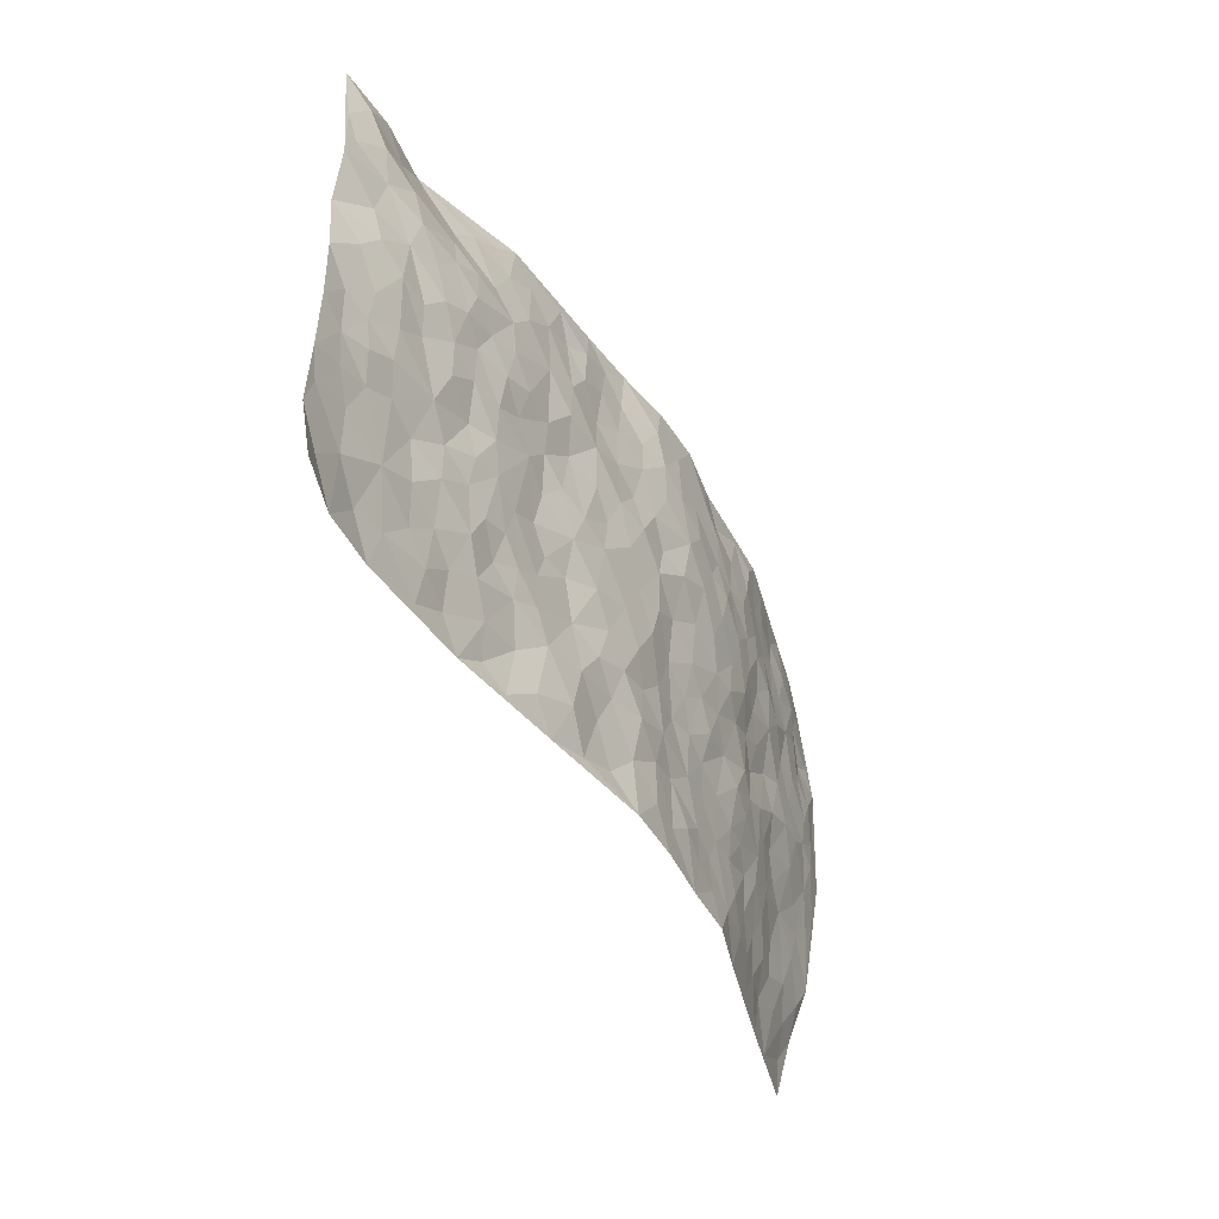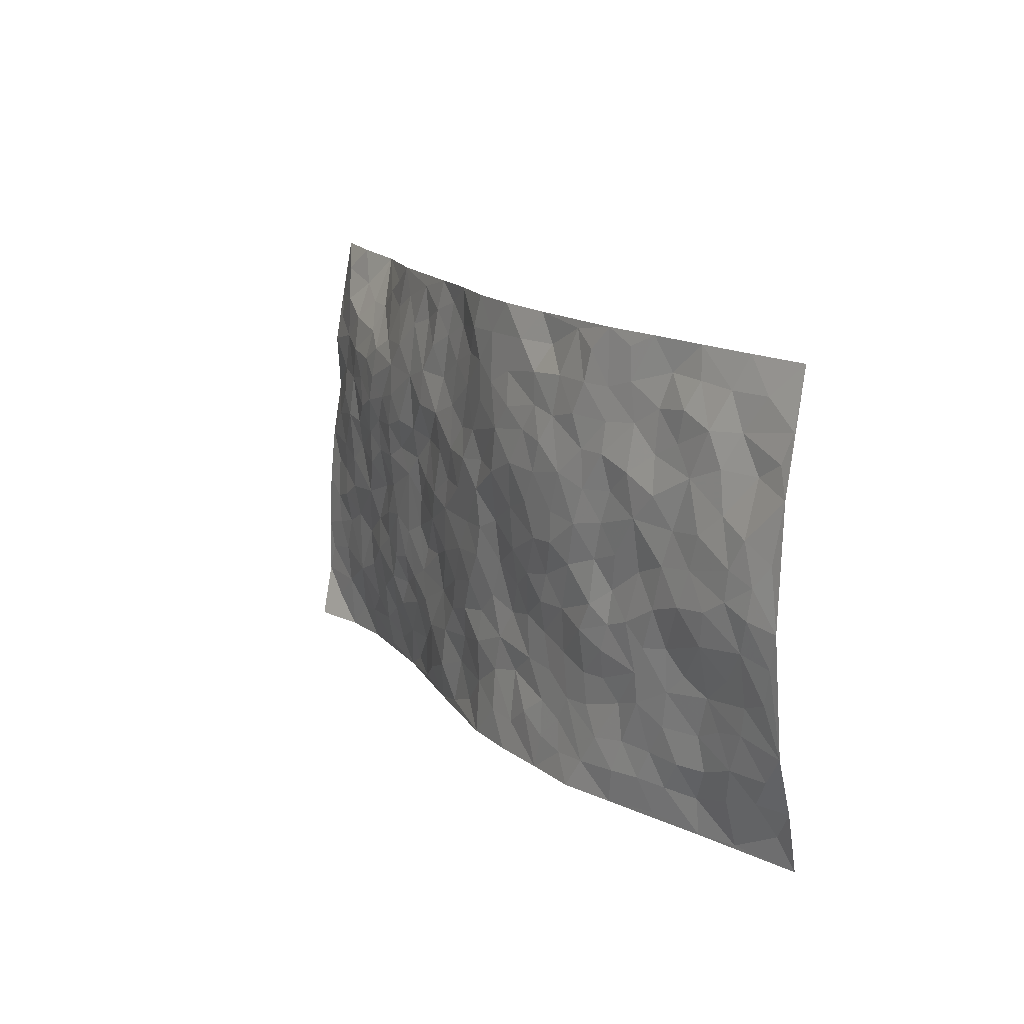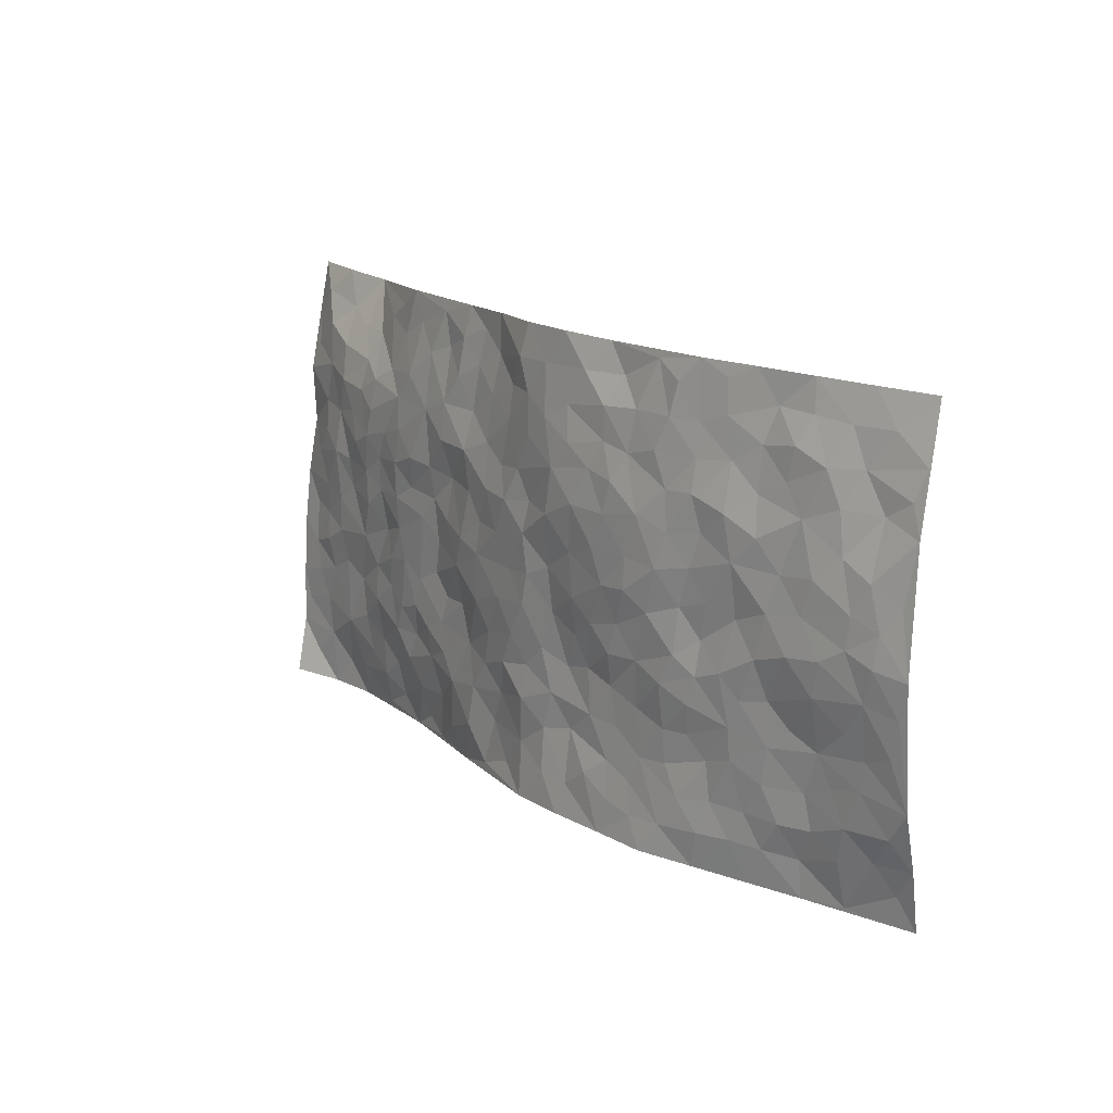
<metadata>
{"format":"obj","ext":"obj","renderer":"f3d","projection":"perspective","resolution":1024,"background":"white","views":[{"elev":-38.6,"azim":-62.1,"up":"+Y"},{"elev":10.3,"azim":61.7,"up":"+Y"},{"elev":11.0,"azim":53.2,"up":"+Y"}]}
</metadata>
<code>
v -1.032 0.09213 -0.02211
v -0.9595 1.082 -0.0839
v 0.9028 -0.03338 -0.1657
v 0.978 0.9472 -0.1052
v -0.8284 0.467 -0.02729
v -1.002 0.5878 -0.04778
v -0.8923 0.4371 -0.03222
v -0.05952 0.02036 0.01916
v -1.022 0.3397 -0.04085
v -0.9584 0.4222 -0.04062
v -0.7937 0.0759 -0.07053
v -1.031 0.2149 -0.0439
v -0.7489 0.3618 -0.03715
v -0.9163 0.08267 -0.06091
v -0.88 0.3673 -0.04018
v -0.5476 0.05784 -0.05546
v -1.006 0.2759 -0.045
v -0.3411 0.2055 -0.006125
v -0.8129 0.3958 -0.0355
v -0.9152 0.2018 -0.05228
v -0.9794 0.1492 -0.05053
v -0.8514 0.1421 -0.06421
v -0.7236 0.1942 -0.04605
v -0.7788 0.1469 -0.05699
v -0.9196 0.289 -0.04595
v -0.9511 0.354 -0.04184
v -0.8178 0.2508 -0.04117
v -0.7374 0.2776 -0.03686
v -0.889 0.5674 -0.03099
v -1.013 0.464 -0.04107
v -0.7152 1.052 -0.08535
v -0.5811 0.2781 -0.01968
v 0.2122 0.1576 0.0008609
v -0.9843 0.8344 -0.05115
v -0.399 0.4369 -0.007744
v -0.7887 0.8244 -0.01623
v -0.7981 0.9029 -0.03028
v -0.6091 0.5013 -0.01759
v -0.617 0.6645 -0.001248
v -0.4778 1.045 -0.01481
v -0.9648 0.7709 -0.05262
v -0.6816 0.626 -0.007125
v -0.3968 0.7964 0.01782
v -0.5496 0.3335 -0.01304
v -0.5035 0.2765 -0.02323
v -0.5434 0.2159 -0.02716
v -0.4635 0.6837 0.01605
v -0.3864 0.6025 0.004173
v 0.1407 0.4778 0.03335
v -0.3777 0.2626 -0.008073
v -0.2271 0.6417 0.02461
v -0.3907 0.6715 0.01295
v -0.3584 0.09727 -0.01575
v -0.6371 0.7704 0.006418
v -0.4407 0.2409 -0.01806
v -0.8871 0.6967 -0.0296
v -0.07334 0.3674 0.02837
v 0.02202 0.3532 0.01972
v 0.2711 0.4466 0.02449
v -0.1162 0.5738 0.03516
v -0.1861 0.5834 0.02535
v 0.07732 0.6387 0.05152
v -0.6674 0.4089 -0.02467
v -0.7675 0.6438 -0.01582
v -0.9505 0.8926 -0.05419
v -0.6098 0.1887 -0.04081
v -0.4252 0.05798 -0.03565
v -0.8218 0.5399 -0.02407
v -0.6646 0.2351 -0.0371
v -0.6712 0.08318 -0.06035
v -0.3042 0.03754 -0.01743
v -0.6685 0.1515 -0.04562
v -0.6008 0.1133 -0.05424
v -0.4863 0.08857 -0.0469
v -0.5024 0.1554 -0.03421
v -0.9004 0.7653 -0.0407
v -0.964 0.9576 -0.06559
v -0.7598 0.5787 -0.02165
v 0.009994 1.013 0.0409
v -0.8139 0.7487 -0.02211
v -0.5991 0.3725 -0.01786
v -0.5397 0.5142 -0.003284
v -0.01215 0.5863 0.04251
v -0.07464 0.5026 0.03232
v -0.02644 0.4357 0.03393
v -0.174 0.155 -0.00167
v -0.5817 0.7261 0.005841
v -0.9338 0.645 -0.03768
v -0.7428 0.7588 -0.009505
v -0.4879 0.3465 -0.009782
v -0.672 0.3303 -0.02407
v -0.5127 0.7394 0.01397
v -0.1999 0.5129 0.02549
v -0.2923 0.4711 0.01294
v -0.6614 0.7106 0.003783
v -0.06239 0.1359 0.0103
v -0.4383 0.5565 0.003358
v -0.3825 0.3304 -0.007577
v -0.2659 0.537 0.02077
v -0.214 0.4108 0.01868
v -0.9902 0.7103 -0.06258
v -0.7212 0.6888 -0.003649
v -0.8319 0.6541 -0.01848
v -0.4128 0.1553 -0.02834
v -0.5432 0.5862 0.002377
v -0.7134 0.4718 -0.02078
v -0.1671 0.3504 0.01767
v -0.1913 0.2776 0.01116
v -0.5347 0.6639 0.01087
v 0.101 0.736 0.05517
v -0.04807 0.2329 0.02098
v -0.1134 0.2956 0.02017
v -0.03457 0.3056 0.01772
v -0.4635 0.4118 -0.006999
v -0.2429 0.2156 0.00563
v -0.6794 0.551 -0.009403
v -0.5894 0.438 -0.01158
v -0.5243 0.4436 -0.0058
v -0.3304 0.5625 0.01015
v -0.2932 0.3866 -0.001906
v -0.3812 0.5094 -0.002497
v -0.2664 0.3051 -0.002365
v -0.1217 0.434 0.02838
v -0.6166 0.5902 -0.004909
v -0.1369 0.2228 0.007211
v -0.267 0.1258 0.002555
v -0.4405 0.3043 -0.01025
v -0.9553 0.5218 -0.04309
v -0.8967 0.5004 -0.03517
v 0.06274 0.4337 0.02196
v 0.1661 0.2413 0.006414
v 0.0607 0.5275 0.03285
v -0.00478 0.5026 0.03757
v 0.135 0.3985 0.01918
v 0.7675 0.4597 -0.03631
v 0.1921 0.4343 0.0266
v 0.2298 0.3129 0.005233
v 0.1424 0.5716 0.0417
v 0.1336 1.004 0.0443
v -0.3081 0.6573 0.009463
v 0.4288 0.8661 0.02824
v 0.5007 0.9806 0.01354
v -0.2173 0.8105 0.01815
v -0.05553 0.8824 0.0319
v -0.3566 0.3892 -0.00779
v -0.4788 0.6149 0.003145
v -0.1291 0.07562 0.0007842
v -0.2158 0.05165 -0.004578
v 0.06405 0.0123 0.01679
v 0.01453 0.8735 0.04667
v -0.02646 0.7159 0.04279
v 0.3764 0.1864 -0.01274
v 0.303 0.2841 -0.0003636
v 0.5691 0.5029 -0.01748
v 0.5047 0.5268 -0.0009702
v 0.4066 0.1234 -0.01614
v 0.478 0.2119 -0.0288
v 0.3815 0.3498 0.009125
v 0.009117 0.6543 0.04052
v -0.07434 0.6466 0.04309
v -0.1537 0.7549 0.02863
v -0.09615 0.7138 0.03257
v -0.06329 0.8098 0.03663
v -0.1513 0.6578 0.03446
v 0.01636 0.7878 0.04789
v 0.2551 0.9934 0.02543
v -0.01394 0.9423 0.04503
v -0.2679 0.8792 0.0204
v -0.1951 0.9081 0.01666
v -0.3197 0.8176 0.02185
v -0.233 1.028 0.008412
v -0.2383 0.7279 0.02912
v -0.3282 0.7376 0.02512
v -0.1391 0.8539 0.02355
v -0.1105 1.021 0.02105
v 0.2123 0.7461 0.04892
v 0.1623 0.6697 0.05382
v 0.3119 0.5877 0.03819
v 0.2402 0.5199 0.03818
v 0.2555 0.6629 0.04833
v 0.4192 0.7305 0.02763
v 0.3468 0.674 0.04065
v 0.2801 0.7293 0.04882
v 0.07402 0.939 0.0471
v 0.07764 0.8323 0.05187
v 0.1469 0.8626 0.04822
v 0.2539 0.8708 0.04454
v 0.3193 0.7866 0.03814
v 0.2166 0.5945 0.04616
v -0.8775 0.9451 -0.04334
v -0.6829 0.8779 -0.0181
v -0.8723 0.8518 -0.03661
v -0.8366 1.069 -0.0735
v -0.9095 1.02 -0.0595
v -0.8001 0.9875 -0.06138
v -0.7264 0.947 -0.04497
v -0.5974 0.9818 -0.03194
v -0.6555 0.9409 -0.03954
v -0.6945 0.8098 -0.003717
v -0.5621 0.8677 -0.003957
v -0.6265 0.8401 -7.373e-05
v -0.5068 0.9496 -0.008871
v -0.3883 0.9192 0.008137
v -0.5358 1.01 -0.02272
v -0.4668 0.864 0.01182
v -0.4356 0.9801 -0.004032
v -0.3358 1.01 0.00294
v -0.5181 0.812 0.01046
v -0.3152 0.9366 0.006453
v -0.2518 0.9621 0.01519
v 0.153 0.789 0.0537
v 0.2527 0.802 0.04289
v 0.1949 0.9343 0.04337
v 0.3927 0.8003 0.03358
v 0.3413 0.8721 0.03377
v 0.3913 0.9703 0.02026
v 0.2951 0.93 0.02389
v 0.4501 0.9332 0.02439
v 0.3572 0.4828 0.02164
v 0.3058 0.5213 0.03616
v 0.4681 0.5866 0.01012
v 0.4218 0.6502 0.02669
v 0.391 0.5747 0.02943
v 0.3072 0.1839 -0.00655
v 0.4463 0.3193 -0.004187
v 0.4374 0.5071 0.00671
v 0.3159 0.381 0.01145
v -0.1172 0.9373 0.01826
v -0.1741 0.9843 0.01278
v 0.2708 0.1291 -0.004649
v 0.5488 -0.003914 -0.06866
v 0.1658 0.3372 0.01062
v 0.2403 0.3821 0.02056
v 0.5404 0.2278 -0.03299
v 0.7404 0.9641 -0.04315
v 0.9326 0.2052 -0.1024
v 0.4909 0.7938 0.01437
v 0.6938 0.4554 -0.02621
v 0.4836 0.7288 0.01929
v 0.953 0.4513 -0.07255
v 0.6279 0.269 -0.04758
v 0.4823 0.45 -0.008812
v 0.7359 0.2795 -0.07094
v 0.5315 0.3947 -0.01089
v 0.4295 -0.01101 -0.03736
v 0.04834 0.2638 0.01548
v 0.4512 0.06245 -0.02932
v 0.09755 0.328 0.009177
v 0.376 0.2564 -0.006606
v 0.8285 0.2267 -0.0864
v 0.615 0.4358 -0.02072
v 0.522 0.06424 -0.04819
v 0.4211 0.4117 0.008296
v 0.5736 0.3491 -0.02543
v 0.2442 0.231 -0.0004194
v 0.4377 0.2577 -0.01503
v 0.2117 0.07845 0.003856
v 0.3106 -0.004238 -0.00144
v 0.1869 0.003217 0.005142
v 0.1507 0.1191 0.01091
v 0.01998 0.1829 0.0131
v 0.09828 0.1977 0.003933
v 0.5602 0.1277 -0.05187
v 0.7466 0.3876 -0.04389
v 0.6987 0.1928 -0.07674
v 0.592 0.05987 -0.06928
v 0.6348 0.359 -0.04066
v 0.6791 0.3112 -0.05576
v 0.8458 0.286 -0.08189
v 0.7263 0.5338 -0.0314
v 0.6387 0.1209 -0.06675
v 0.708 0.1217 -0.08587
v 0.8038 0.3299 -0.06893
v 0.9047 0.3048 -0.08401
v 0.8561 0.3958 -0.06223
v 0.544 0.2923 -0.02572
v 0.7601 0.07493 -0.1031
v 0.2788 0.05878 -0.002999
v 0.3581 0.06006 -0.01049
v 0.01725 0.09117 0.01732
v 0.08877 0.08092 0.01093
v 0.9681 0.7008 -0.07429
v 0.6693 0.05547 -0.09504
v 0.6083 0.1923 -0.05165
v 0.9293 0.378 -0.07774
v 0.8833 0.4642 -0.0551
v 0.7616 0.2175 -0.0813
v 0.4825 0.1324 -0.03463
v 0.6659 -0.02207 -0.1039
v 0.4716 0.377 -0.004747
v 0.8708 0.02988 -0.1462
v 0.916 0.08778 -0.1395
v 0.7873 0.1459 -0.0913
v 0.8385 0.08938 -0.1179
v 0.7588 -0.01899 -0.1269
v 0.8854 0.1471 -0.1061
v 0.6467 0.5274 -0.01984
v 0.6779 0.6025 -0.02371
v 0.5723 0.6113 -0.0007895
v 0.8147 0.6516 -0.04552
v 0.6267 0.7442 -0.01431
v 0.9396 0.5774 -0.06923
v 0.7541 0.6064 -0.03107
v 0.8384 0.5537 -0.04423
v 0.7266 0.7109 -0.02876
v 0.8246 0.4896 -0.04515
v 0.8969 0.5287 -0.05742
v 0.8792 0.6158 -0.05042
v 0.6317 0.6645 -0.007239
v 0.5601 0.7008 0.007874
v 0.4993 0.6556 0.008218
v 0.849 0.8102 -0.06306
v 0.7136 0.8395 -0.02254
v 0.8063 0.7377 -0.04489
v 0.8882 0.7329 -0.07281
v 0.7802 0.8075 -0.0344
v 0.9702 0.8242 -0.08922
v 0.691 0.7719 -0.02391
v 0.9466 0.7632 -0.07914
v 0.7448 0.897 -0.03912
v 0.8601 0.956 -0.07078
v 0.6207 0.9727 -0.015
v 0.8224 0.8862 -0.05539
v 0.9064 0.8822 -0.07779
v 0.665 0.9055 -0.02809
v 0.5613 0.8794 -0.0001235
v 0.4955 0.8632 0.01247
v 0.5592 0.9481 0.0007368
v 0.5686 0.7987 -0.003765
v 0.6366 0.8336 -0.01683
f 29 6 128
f 12 21 20
f 26 10 9
f 55 45 46
f 27 19 15
f 26 9 17
f 101 6 88
f 12 1 21
f 7 15 19
f 125 86 96
f 84 123 85
f 129 29 128
f 25 27 15
f 12 20 17
f 73 75 66
f 22 14 11
f 26 17 25
f 9 12 17
f 25 15 26
f 5 129 7
f 52 146 48
f 55 18 50
f 7 19 5
f 20 27 25
f 124 82 105
f 41 76 34
f 20 14 22
f 14 20 21
f 14 21 1
f 24 22 11
f 24 27 22
f 72 66 69
f 69 32 91
f 70 24 11
f 24 23 27
f 17 20 25
f 27 20 22
f 10 15 7
f 10 26 15
f 23 28 27
f 27 13 19
f 28 23 69
f 13 27 28
f 119 121 94
f 10 7 129
f 6 30 128
f 9 10 30
f 36 192 80
f 80 102 89
f 118 81 44
f 64 103 78
f 115 126 86
f 45 32 46
f 91 63 13
f 129 68 29
f 95 87 54
f 95 54 199
f 202 40 204
f 82 97 105
f 29 88 6
f 18 55 104
f 148 126 71
f 38 82 124
f 50 18 122
f 117 82 38
f 5 19 106
f 82 117 118
f 80 64 102
f 127 45 55
f 194 77 190
f 98 35 114
f 39 124 105
f 127 50 98
f 106 19 13
f 66 75 46
f 39 95 42
f 63 117 38
f 95 89 102
f 101 56 76
f 51 140 99
f 18 53 126
f 62 83 132
f 45 127 90
f 112 113 57
f 103 29 68
f 130 85 58
f 109 39 105
f 35 94 121
f 113 246 58
f 151 165 163
f 120 100 94
f 114 127 98
f 192 190 65
f 95 39 87
f 36 191 37
f 67 104 74
f 56 101 88
f 13 63 106
f 192 34 76
f 268 241 243
f 108 115 125
f 93 84 60
f 133 84 85
f 156 288 157
f 101 76 41
f 80 103 64
f 105 97 146
f 99 61 51
f 92 109 47
f 125 96 111
f 158 227 153
f 75 104 55
f 69 66 32
f 81 91 32
f 106 78 68
f 42 64 78
f 77 34 65
f 24 70 72
f 75 73 16
f 16 71 67
f 2 34 77
f 13 28 91
f 103 56 88
f 56 80 76
f 72 69 23
f 11 16 70
f 16 73 70
f 16 67 74
f 115 18 126
f 24 72 23
f 73 72 70
f 16 74 75
f 72 73 66
f 32 45 44
f 84 83 60
f 66 46 32
f 78 106 116
f 117 63 81
f 67 53 104
f 103 68 78
f 69 91 28
f 36 80 89
f 106 38 116
f 106 68 5
f 81 118 117
f 62 132 138
f 32 44 81
f 53 67 71
f 57 58 85
f 123 100 107
f 93 60 61
f 33 230 224
f 8 96 147
f 132 133 130
f 140 48 119
f 93 100 123
f 122 98 50
f 164 60 160
f 53 71 126
f 125 112 108
f 193 194 195
f 75 55 46
f 63 91 81
f 56 103 80
f 196 198 31
f 18 104 53
f 121 48 97
f 38 106 63
f 118 97 82
f 97 35 121
f 51 172 140
f 130 134 49
f 87 39 109
f 288 252 263
f 97 114 35
f 47 43 92
f 57 113 58
f 248 130 58
f 34 101 41
f 114 90 127
f 116 124 42
f 145 94 35
f 118 114 97
f 167 79 175
f 98 145 35
f 85 123 57
f 43 47 52
f 199 36 89
f 42 78 116
f 159 83 62
f 88 29 103
f 74 104 75
f 118 44 90
f 173 140 172
f 42 95 102
f 190 192 37
f 65 190 77
f 89 95 199
f 125 111 112
f 92 87 109
f 18 115 122
f 177 180 176
f 112 57 107
f 109 105 146
f 93 94 100
f 285 286 275
f 96 86 147
f 137 232 131
f 57 123 107
f 87 92 208
f 49 134 136
f 132 130 49
f 161 164 162
f 50 127 55
f 122 108 107
f 122 107 100
f 48 140 52
f 118 90 114
f 99 119 94
f 123 84 93
f 36 37 192
f 48 121 119
f 120 122 100
f 39 42 124
f 38 124 116
f 248 58 246
f 44 45 90
f 98 122 120
f 146 52 47
f 94 93 99
f 168 209 170
f 212 183 188
f 202 197 200
f 42 102 64
f 107 108 112
f 99 93 61
f 8 280 96
f 112 111 113
f 125 115 86
f 115 108 122
f 128 30 10
f 5 68 129
f 10 129 128
f 132 49 138
f 83 84 133
f 130 133 85
f 83 133 132
f 248 134 130
f 156 152 224
f 151 110 165
f 212 186 211
f 153 224 249
f 254 251 244
f 246 261 262
f 225 158 249
f 49 136 179
f 185 184 150
f 214 188 181
f 181 188 182
f 161 163 174
f 143 170 172
f 110 211 185
f 184 79 167
f 174 228 169
f 62 110 159
f 163 150 144
f 210 169 229
f 170 143 168
f 176 211 110
f 98 120 145
f 94 145 120
f 48 146 97
f 109 146 47
f 148 86 126
f 147 86 148
f 71 8 148
f 8 147 148
f 244 276 254
f 232 136 134
f 174 143 161
f 60 83 160
f 163 162 151
f 159 160 83
f 261 281 262
f 259 281 149
f 219 220 59
f 246 113 111
f 33 255 131
f 157 256 152
f 137 255 153
f 230 278 279
f 262 260 33
f 154 155 242
f 131 255 137
f 248 131 232
f 281 280 149
f 259 258 278
f 220 179 59
f 159 151 160
f 162 160 151
f 164 61 60
f 228 174 144
f 144 174 163
f 159 110 151
f 161 172 164
f 186 184 185
f 161 162 163
f 61 164 51
f 160 162 164
f 187 217 213
f 150 163 165
f 205 202 200
f 79 184 139
f 170 43 173
f 174 169 143
f 161 143 172
f 167 144 150
f 176 180 183
f 172 170 173
f 223 226 221
f 185 150 165
f 99 140 119
f 207 206 203
f 172 51 164
f 43 52 173
f 173 52 140
f 167 175 228
f 228 229 169
f 210 168 169
f 177 110 62
f 189 138 179
f 62 138 177
f 136 232 233
f 181 182 222
f 150 184 167
f 178 180 189
f 49 179 138
f 177 138 189
f 180 178 182
f 178 179 220
f 307 308 304
f 222 223 221
f 215 187 188
f 176 183 212
f 187 213 186
f 214 215 188
f 185 211 186
f 237 181 239
f 182 188 183
f 110 185 165
f 216 215 141
f 211 176 212
f 182 183 180
f 176 110 177
f 213 184 186
f 178 189 179
f 177 189 180
f 195 190 37
f 197 198 200
f 195 194 190
f 34 192 65
f 80 192 76
f 37 196 195
f 194 2 77
f 193 2 194
f 196 37 191
f 31 193 195
f 198 196 191
f 31 195 196
f 199 201 191
f 197 204 31
f 198 191 201
f 31 198 197
f 201 199 54
f 36 199 191
f 54 208 201
f 208 43 205
f 208 54 87
f 198 201 200
f 206 205 203
f 43 170 203
f 210 207 209
f 40 202 206
f 31 204 40
f 197 202 204
f 208 205 200
f 43 203 205
f 205 206 202
f 203 209 207
f 171 40 207
f 40 206 207
f 208 200 201
f 43 208 92
f 170 209 203
f 168 143 169
f 207 210 171
f 168 210 209
f 188 187 212
f 212 187 186
f 166 139 213
f 184 213 139
f 237 214 181
f 215 214 141
f 216 141 218
f 213 217 166
f 142 166 216
f 217 216 166
f 187 215 217
f 216 217 215
f 237 141 214
f 142 216 218
f 223 222 182
f 179 136 59
f 223 220 219
f 267 238 251
f 237 327 141
f 223 182 178
f 158 290 253
f 220 223 178
f 59 233 227
f 233 59 136
f 248 246 131
f 153 249 158
f 251 254 267
f 223 219 226
f 111 261 246
f 297 251 238
f 276 256 157
f 167 228 144
f 229 228 175
f 175 171 229
f 229 171 210
f 260 257 33
f 265 271 272
f 266 289 283
f 269 243 250
f 249 224 152
f 266 283 271
f 227 233 137
f 253 227 158
f 325 313 320
f 135 264 275
f 310 329 239
f 270 298 297
f 249 256 225
f 275 273 269
f 311 222 221
f 155 154 299
f 234 276 157
f 310 311 299
f 222 239 181
f 221 226 155
f 266 263 252
f 242 290 244
f 264 273 275
f 273 264 243
f 242 244 154
f 276 290 225
f 288 234 157
f 240 282 302
f 275 286 306
f 225 290 158
f 234 263 284
f 241 254 276
f 233 232 137
f 137 153 227
f 264 135 238
f 244 251 154
f 260 259 257
f 227 253 219
f 33 224 255
f 154 297 299
f 240 302 307
f 297 154 251
f 264 268 243
f 253 226 219
f 271 284 263
f 277 294 293
f 290 242 253
f 241 234 284
f 59 227 219
f 242 155 226
f 252 245 231
f 157 152 156
f 257 230 33
f 152 256 249
f 278 230 257
f 262 33 131
f 224 153 255
f 259 278 257
f 134 248 232
f 230 279 224
f 96 261 111
f 261 96 280
f 280 281 261
f 246 262 131
f 252 247 245
f 268 267 241
f 283 277 272
f 288 247 252
f 275 274 285
f 295 291 294
f 267 268 264
f 263 234 288
f 309 310 299
f 290 276 244
f 283 272 271
f 267 254 241
f 265 243 241
f 236 240 285
f 297 238 270
f 303 305 298
f 241 276 234
f 221 155 299
f 272 277 293
f 250 243 287
f 286 285 240
f 284 271 265
f 271 263 266
f 295 3 291
f 225 256 276
f 241 284 265
f 289 266 231
f 3 292 291
f 321 235 323
f 293 294 296
f 279 278 258
f 245 279 258
f 279 156 224
f 260 281 259
f 280 8 149
f 262 281 260
f 231 266 252
f 267 264 238
f 306 304 270
f 283 289 295
f 243 269 273
f 236 269 250
f 294 292 296
f 274 236 285
f 269 274 275
f 250 287 293
f 245 289 231
f 236 274 269
f 156 279 247
f 242 226 253
f 247 279 245
f 243 265 287
f 288 156 247
f 265 272 293
f 296 292 236
f 293 287 265
f 295 294 277
f 277 283 295
f 236 250 296
f 289 3 295
f 292 294 291
f 293 296 250
f 300 304 308
f 325 320 235
f 329 330 326
f 270 304 303
f 270 303 298
f 309 305 301
f 135 306 270
f 299 297 298
f 298 309 299
f 238 135 270
f 300 314 305
f 303 300 305
f 304 306 307
f 300 303 304
f 282 319 315
f 322 325 235
f 275 306 135
f 307 306 286
f 240 307 286
f 308 307 302
f 302 282 308
f 308 282 315
f 305 309 298
f 310 309 301
f 310 301 329
f 310 239 311
f 222 311 239
f 299 311 221
f 319 312 315
f 312 323 316
f 301 305 318
f 305 314 316
f 300 308 315
f 316 314 312
f 312 314 315
f 315 314 300
f 323 312 324
f 316 313 318
f 282 4 317
f 330 313 325
f 4 321 324
f 235 320 323
f 282 317 319
f 312 319 317
f 326 325 322
f 316 320 313
f 316 318 305
f 142 218 327
f 327 218 141
f 316 323 320
f 324 312 317
f 4 324 317
f 321 323 324
f 318 313 330
f 328 326 322
f 326 327 329
f 329 327 237
f 326 328 327
f 322 142 328
f 327 328 142
f 329 237 239
f 301 318 330
f 326 330 325
f 330 329 301

</code>
